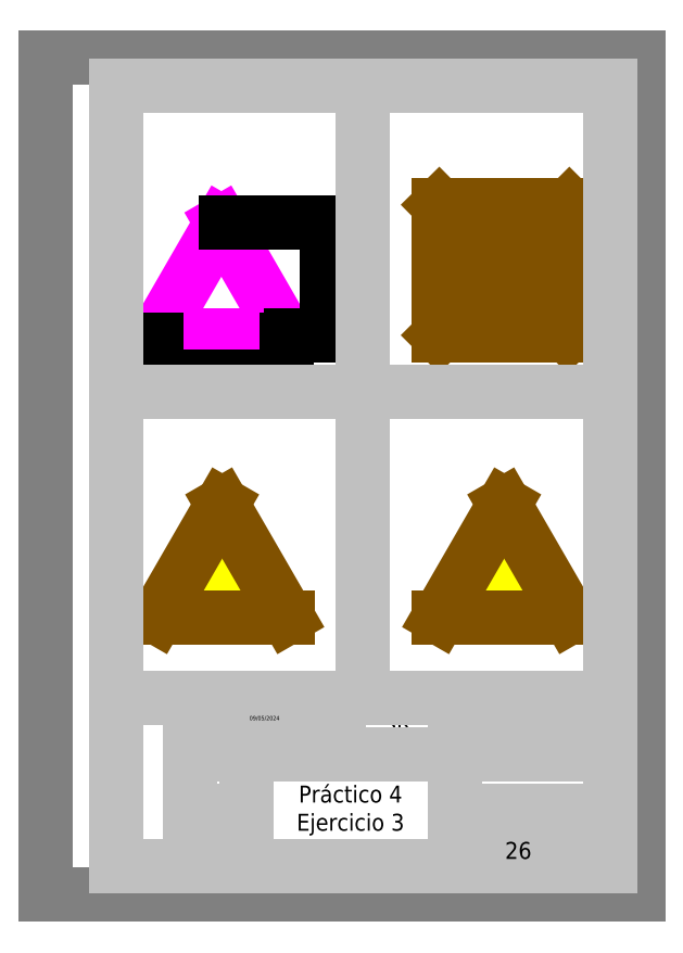
<metadata>
{"format":"dxf","ext":"dxf","renderer":"ezdxf+matplotlib","layout":"modelspace","background":"white","min_lineweight":24,"dpi":150}
</metadata>
<code>
0
SECTION
2
ENTITIES
0
HATCH
8
relleno
10
0
20
0
30
0
210
0
220
0
230
1
2
SOLID
70
    1
71
    0
91
    1
92
    0
93
    6
72
    1
10
34.41
20
-50
11
80.59
21
-50
72
    1
10
80.59
20
-50
11
57.5
21
-10
72
    1
10
57.5
20
-10
11
34.41
21
-50
72
    1
10
-65.59
20
-50
11
-42.5
21
-10
72
    1
10
-42.5
20
-10
11
-19.41
21
-50
72
    1
10
-19.41
20
-50
11
-65.59
21
-50
97
    0
75
    0
76
    1
98
    0
0
HATCH
8
relleno
10
0
20
0
30
0
210
0
220
0
230
1
2
SOLID
70
    1
71
    0
91
    1
92
    0
93
    4
72
    1
10
34.41
20
50
11
80.59
21
50
72
    1
10
80.59
20
50
11
80.59
21
96.19
72
    1
10
80.59
20
96.19
11
34.41
21
96.19
72
    1
10
34.41
20
96.19
11
34.41
21
50
97
    0
75
    0
76
    1
98
    0
0
LINE
8
A4_Auxiliar
10
-34
20
-88.5
11
-21
21
-83.5
0
LINE
8
A4_Auxiliar
10
-34
20
-83.5
11
-21
21
-88.5
0
LINE
8
A4_Auxiliar
10
-21
20
-88.5
11
-1
21
-83.5
0
LINE
8
A4_Auxiliar
10
-1
20
-88.5
11
-21
21
-83.5
0
LINE
8
A4_Auxiliar
10
-54
20
-118.5
11
-34
21
-98.5
0
LINE
8
A4_Auxiliar
10
-34
20
-118.5
11
-54
21
-98.5
0
LINE
8
A4_Auxiliar
10
-54
20
-138.5
11
-34
21
-128.5
0
LINE
8
A4_Auxiliar
10
-34
20
-138.5
11
-54
21
-128.5
0
LINE
8
A4_Auxiliar
10
-34
20
-138.5
11
40
21
-98.5
0
LINE
8
A4_Auxiliar
10
-34
20
-98.5
11
40
21
-138.5
0
LINE
8
A4_Auxiliar
10
-1
20
-78.5
11
40
21
-98.5
0
LINE
8
A4_Auxiliar
10
40
20
-78.5
11
-1
21
-98.5
0
LINE
8
A4_Auxiliar
10
40
20
-138.5
11
85
21
-128.5
0
LINE
8
A4_Auxiliar
10
40
20
-128.5
11
85
21
-138.5
0
MTEXT
8
A4_Rotulación
10
19.5
20
-88.5
30
0
40
6
41
8.667
71
    5
72
    1
1
SR
7
standard
210
0
220
0
230
1
50
0
73
    2
44
1
0
MTEXT
8
A4_Rotulación
10
-44
20
-133.5
30
0
40
2
41
3.111
71
    5
72
    1
1
A4
7
standard
210
0
220
0
230
1
50
0
73
    2
44
1
0
MTEXT
8
A4_Rotulación
10
-11
20
-86
30
0
40
2
41
5.556
71
    5
72
    1
1
León
7
standard
210
0
220
0
230
1
50
0
73
    2
44
1
0
CIRCLE
8
Sistema Americano
10
-50
20
-123.5
40
3
0
CIRCLE
8
Sistema Americano
10
-50
20
-123.5
40
1.667
0
LINE
8
Sistema Americano
10
-43
20
-125.2
11
-43
21
-121.8
0
LINE
8
Sistema Americano
10
-43
20
-121.8
11
-36
21
-120.5
0
LINE
8
Sistema Americano
10
-36
20
-120.5
11
-36
21
-126.5
0
LINE
8
Sistema Americano
10
-36
20
-126.5
11
-43
21
-125.2
0
LINE
8
Sistema Americano
10
-54
20
-123.5
11
-34
21
-123.5
0
LINE
8
Sistema Americano
10
-50
20
-128.5
11
-50
21
-118.5
0
CIRCLE
8
Sistema Europeo
10
-38
20
-123.5
40
3
0
CIRCLE
8
Sistema Europeo
10
-38
20
-123.5
40
1.667
0
LINE
8
Sistema Europeo
10
-52
20
-120.5
11
-52
21
-126.5
0
LINE
8
Sistema Europeo
10
-45
20
-125.2
11
-45
21
-121.8
0
LINE
8
Sistema Europeo
10
-45
20
-121.8
11
-52
21
-120.5
0
LINE
8
Sistema Europeo
10
-52
20
-126.5
11
-45
21
-125.2
0
LINE
8
Sistema Europeo
10
-54
20
-123.5
11
-34
21
-123.5
0
LINE
8
Sistema Europeo
10
-38
20
-128.5
11
-38
21
-118.5
0
MTEXT
8
A4_Etiquetas
10
-78.65
20
-79.9
30
0
40
2
41
14.67
71
    1
72
    1
1
Tolerancias\PGenerales
7
standard
210
0
220
0
230
1
50
0
73
    2
44
1
0
MTEXT
8
A4_Etiquetas
10
-52.76
20
-79.9
30
0
40
2
41
11.33
71
    1
72
    1
1
Proyectó
7
standard
210
0
220
0
230
1
50
0
73
    2
44
1
0
MTEXT
8
A4_Etiquetas
10
-52.76
20
-84.75
30
0
40
2
41
7.556
71
    1
72
    1
1
Dibujó
7
standard
210
0
220
0
230
1
50
0
73
    2
44
1
0
MTEXT
8
A4_Etiquetas
10
-52.76
20
-89.73
30
0
40
2
41
8
71
    1
72
    1
1
Revisó
7
standard
210
0
220
0
230
1
50
0
73
    2
44
1
0
MTEXT
8
A4_Etiquetas
10
-52.83
20
-94.65
30
0
40
2
41
8.889
71
    1
72
    1
1
Aprobó
7
standard
210
0
220
0
230
1
50
0
73
    2
44
1
0
MTEXT
8
A4_Etiquetas
10
-52.83
20
-99.84
30
0
40
2
41
7.778
71
    1
72
    1
1
Escala
7
standard
210
0
220
0
230
1
50
0
73
    2
44
1
0
MTEXT
8
A4_Etiquetas
10
-52.76
20
-129.7
30
0
40
2
41
10.22
71
    1
72
    1
1
Formato
7
standard
210
0
220
0
230
1
50
0
73
    2
44
1
0
MTEXT
8
A4_Etiquetas
10
-32.75
20
-99.63
30
0
40
2
41
16.67
71
    1
72
    1
1
Denominación
7
standard
210
0
220
0
230
1
50
0
73
    2
44
1
0
MTEXT
8
A4_Etiquetas
10
0.2769
20
-79.9
30
0
40
2
41
8.444
71
    1
72
    1
1
Cliente
7
standard
210
0
220
0
230
1
50
0
73
    2
44
1
0
MTEXT
8
A4_Etiquetas
10
41.26
20
-119.6
30
0
40
2
41
21.44
71
    1
72
    1
1
Nº plano cliente
7
standard
210
0
220
0
230
1
50
0
73
    2
44
1
0
MTEXT
8
A4_Etiquetas
10
41.33
20
-129.7
30
0
40
2
41
11.06
71
    1
72
    1
1
Nº plano
7
standard
210
0
220
0
230
1
50
0
73
    2
44
1
0
MTEXT
8
A4_Etiquetas
10
86.34
20
-129.8
30
0
40
2
41
4.889
71
    1
72
    1
1
Pag.
7
standard
210
0
220
0
230
1
50
0
73
    2
44
1
0
LINE
8
A4_Auxiliar
10
7.5
20
-78.5
11
-80
21
30
0
LINE
8
A4_Auxiliar
10
7.5
20
30
11
-80
21
-78.5
0
LINE
8
A4_Auxiliar
10
7.5
20
-78.5
11
95
21
30
0
LINE
8
A4_Auxiliar
10
7.5
20
30
11
95
21
-78.5
0
LINE
8
A4_Auxiliar
10
7.5
20
30
11
95
21
138.5
0
LINE
8
A4_Auxiliar
10
7.5
20
138.5
11
95
21
30
0
LINE
8
A4_Auxiliar
10
-80
20
30
11
7.5
21
138.5
0
LINE
8
A4_Auxiliar
10
7.5
20
30
11
-80
21
138.5
0
MTEXT
8
A4_Rotulación
10
3
20
-118.5
30
0
40
6
41
40.5
71
    5
72
    1
1
Práctico 4\PEjercicio 3
7
standard
210
0
220
0
230
1
50
0
73
    2
44
1
0
LINE
8
Piramide
10
-65.88
20
50
11
-19.69
21
50
0
LINE
8
Piramide
10
-65.88
20
50
11
-42.78
21
90
0
LINE
8
Piramide
10
-42.78
20
90
11
-19.69
21
50
0
LINE
8
alzada
10
34.41
20
-50
11
80.59
21
-50
0
LINE
8
alzada
10
80.59
20
-50
11
57.5
21
-10
0
LINE
8
alzada
10
57.5
20
-10
11
34.41
21
-50
0
LINE
8
perfil izquierdo/derecho
10
-65.59
20
-50
11
-42.5
21
-10
0
LINE
8
perfil izquierdo/derecho
10
-42.5
20
-10
11
-19.41
21
-50
0
LINE
8
perfil izquierdo/derecho
10
-19.41
20
-50
11
-65.59
21
-50
0
LINE
8
planta
10
34.41
20
50
11
80.59
21
50
0
LINE
8
planta
10
80.59
20
50
11
80.59
21
96.19
0
LINE
8
planta
10
34.41
20
50
11
34.41
21
96.19
0
LINE
8
planta
10
34.41
20
96.19
11
80.59
21
96.19
0
DIMENSION
8
cota
2
*D1
10
-19.69
20
35.35
30
0
11
-42.78
21
40.04
31
0
70
   33
71
    5
72
    0
3
Standard
53
0
210
0
220
0
230
1
13
-65.88
23
50
33
0
14
-19.69
24
50
34
0
0
MTEXT
8
A4_Rotulación
10
-44
20
-108.5
30
0
40
5
41
18.33
71
    5
72
    1
1
1:3750
7
standard
210
0
220
0
230
1
50
0
73
    2
44
1
0
DIMENSION
8
cota
2
*D2
10
-5.427
20
50
30
0
11
-10.11
21
70
31
0
70
   32
71
    5
3
Standard
53
0
210
0
220
0
230
1
13
-42.78
23
90
33
0
14
-19.69
24
50
34
0
50
90
0
LINE
8
planta
10
34.41
20
50
11
80.59
21
96.19
0
LINE
8
planta
10
80
20
50
11
34.41
21
96.19
0
LINE
8
A4_Hoja
10
-105
20
-148.5
11
-105
21
148.5
0
LINE
8
A4_Hoja
10
105
20
-148.5
11
105
21
148.5
0
LINE
8
A4_Hoja
10
-105
20
-148.5
11
105
21
-148.5
0
LINE
8
A4_Hoja
10
-105
20
148.5
11
105
21
148.5
0
LINE
8
A4_Recuadro
10
-80
20
-138.5
11
-80
21
138.5
0
LINE
8
A4_Recuadro
10
95
20
-138.5
11
95
21
138.5
0
LINE
8
A4_Recuadro
10
-80
20
138.5
11
95
21
138.5
0
LINE
8
A4_Recuadro
10
-80
20
-138.5
11
95
21
-138.5
0
LINE
8
A4_Recuadro
10
-80
20
-78.5
11
95
21
-78.5
0
LINE
8
A4_Divisiones
10
40
20
-78.5
11
40
21
-138.5
0
LINE
8
A4_Divisiones
10
-54
20
-78.5
11
-54
21
-138.5
0
LINE
8
A4_Divisiones
10
-34
20
-78.5
11
-34
21
-138.5
0
LINE
8
A4_Divisiones
10
-21
20
-78.5
11
-21
21
-98.5
0
LINE
8
A4_Divisiones
10
-1
20
-78.5
11
-1
21
-98.5
0
LINE
8
A4_Divisiones
10
95
20
-88.5
11
40
21
-88.5
0
LINE
8
A4_Divisiones
10
95
20
-98.5
11
40
21
-98.5
0
LINE
8
A4_Divisiones
10
95
20
-118.5
11
40
21
-118.5
0
LINE
8
A4_Divisiones
10
95
20
-128.5
11
40
21
-128.5
0
LINE
8
A4_Divisiones
10
40
20
-98.5
11
-54
21
-98.5
0
LINE
8
A4_Divisiones
10
-54
20
-138.5
11
-54
21
-128.5
0
LINE
8
A4_Divisiones
10
-54
20
-128.5
11
-54
21
-118.5
0
LINE
8
A4_Divisiones
10
-54
20
-98.5
11
-54
21
-88.5
0
LINE
8
A4_Divisiones
10
-54
20
-88.5
11
-54
21
-78.5
0
LINE
8
A4_Divisiones
10
-54
20
-88.5
11
-54
21
-83.5
0
LINE
8
A4_Divisiones
10
-54
20
-98.5
11
-54
21
-93.5
0
LINE
8
A4_Divisiones
10
-54
20
-83.5
11
-1
21
-83.5
0
LINE
8
A4_Divisiones
10
-54
20
-88.5
11
-1
21
-88.5
0
LINE
8
A4_Divisiones
10
-54
20
-93.5
11
-1
21
-93.5
0
LINE
8
A4_Divisiones
10
-54
20
-118.5
11
-34
21
-118.5
0
LINE
8
A4_Divisiones
10
-54
20
-128.5
11
-34
21
-128.5
0
LINE
8
A4_Divisiones
10
85
20
-138.5
11
85
21
-128.5
0
LINE
8
A4_Divisiones
10
7.5
20
-78.5
11
7.5
21
138.5
0
LINE
8
A4_Divisiones
10
95
20
30
11
-80
21
30
0
MTEXT
8
A4_Rotulación
10
62.5
20
-133.5
30
0
40
6
41
7.333
71
    5
72
    1
1
26
7
standard
210
0
220
0
230
1
50
0
73
    2
44
1
0
MTEXT
8
A4_Rotulación
10
-27.5
20
-86
30
0
40
1.5
41
11.33
71
    5
72
    1
1
09/05/2024
7
standard
210
0
220
0
230
1
50
0
73
    2
44
1
0
ENDSEC
0
EOF

</code>
